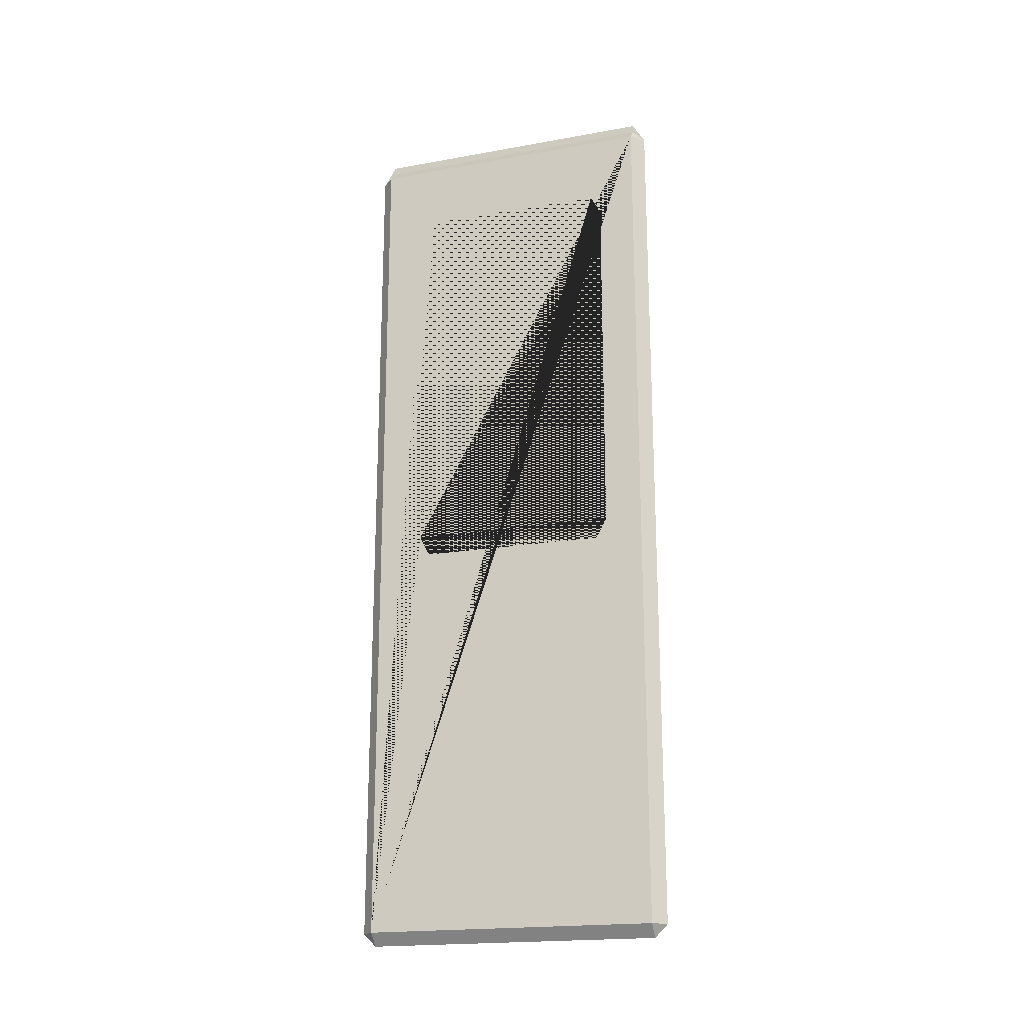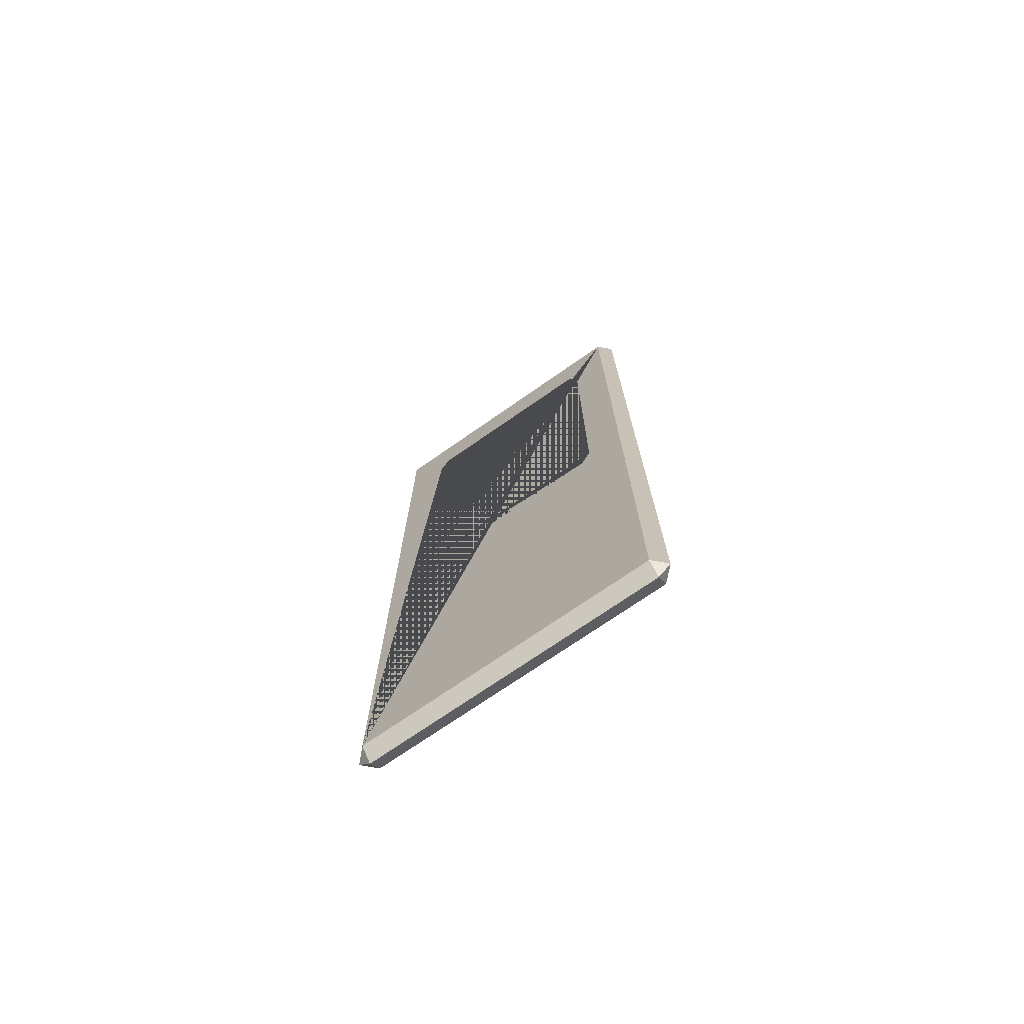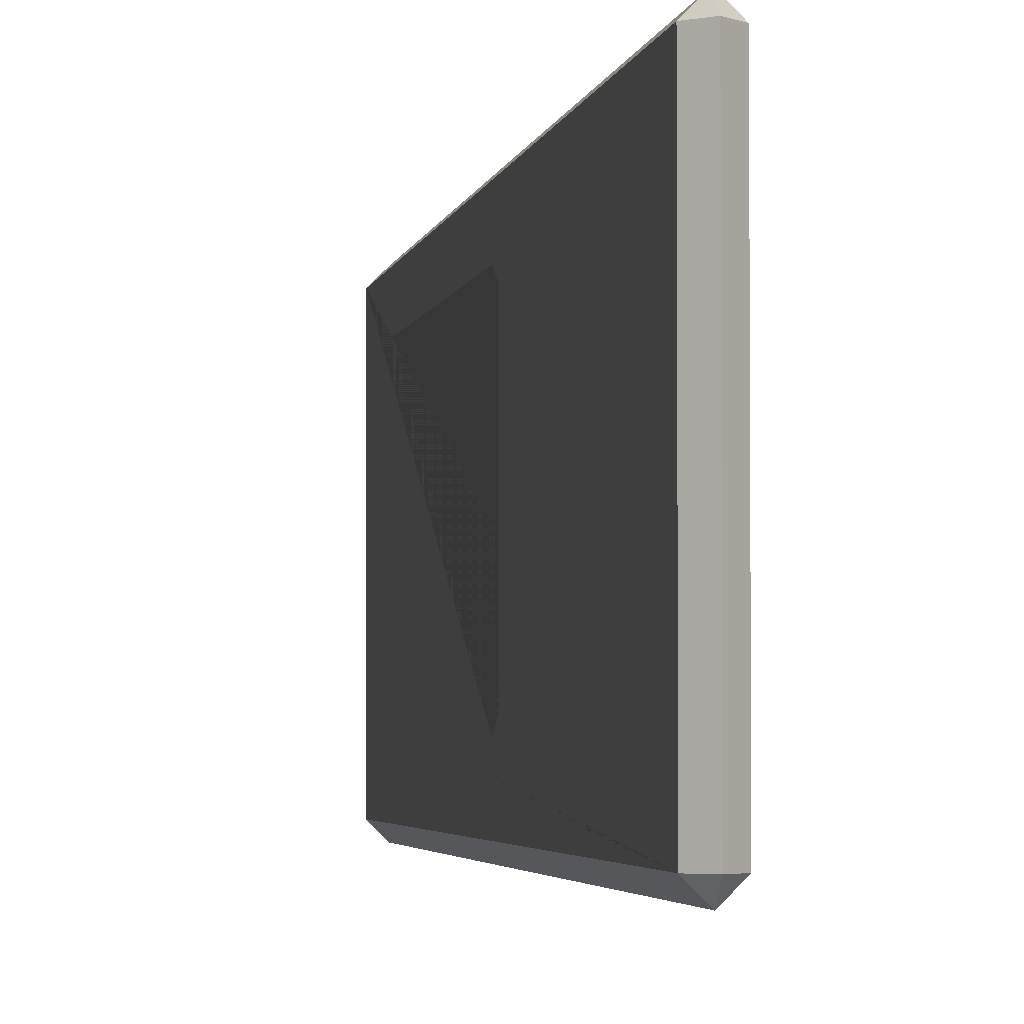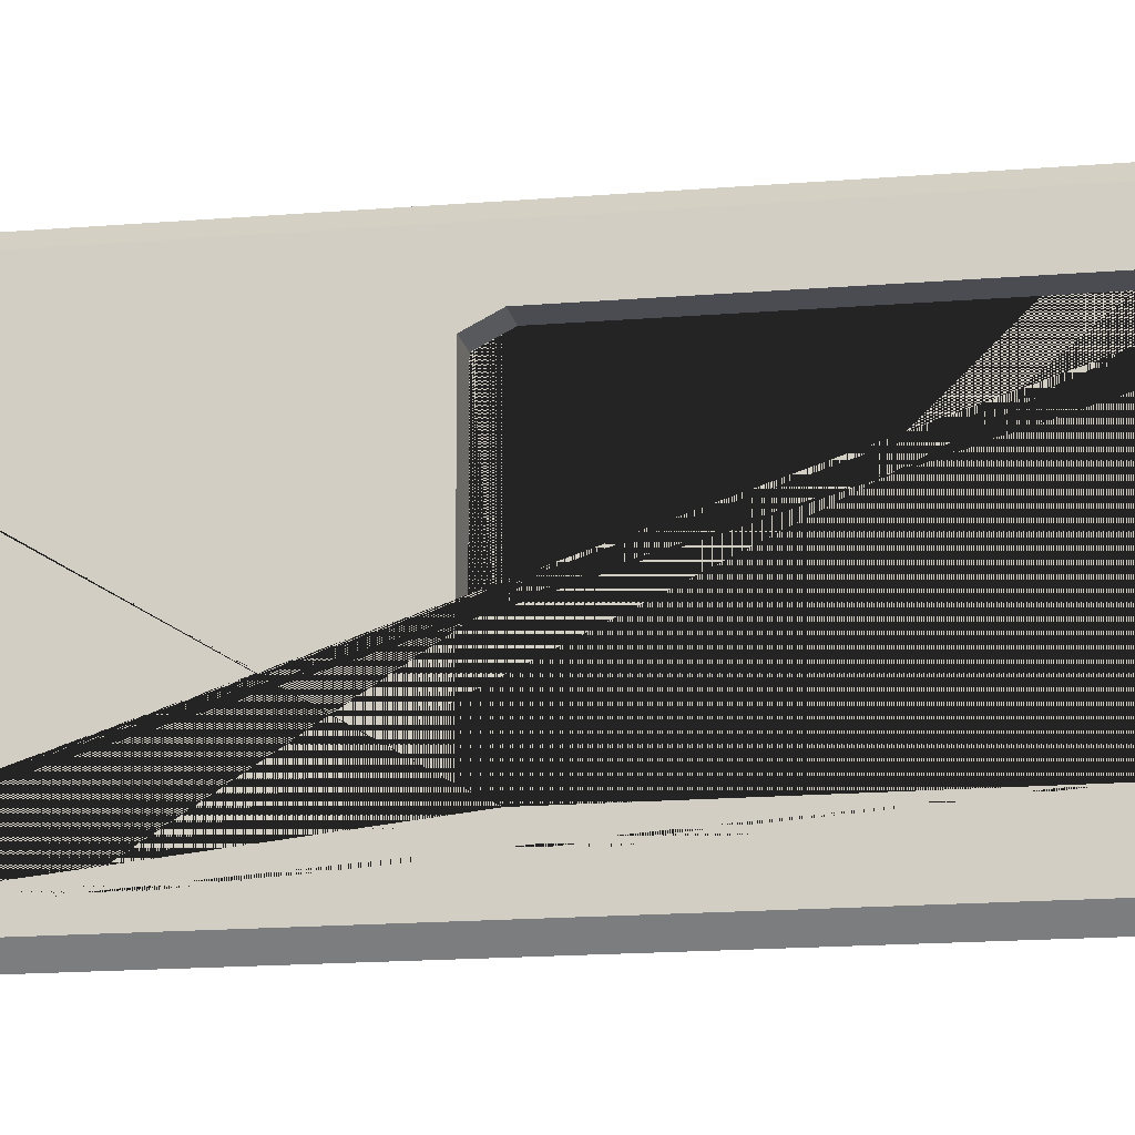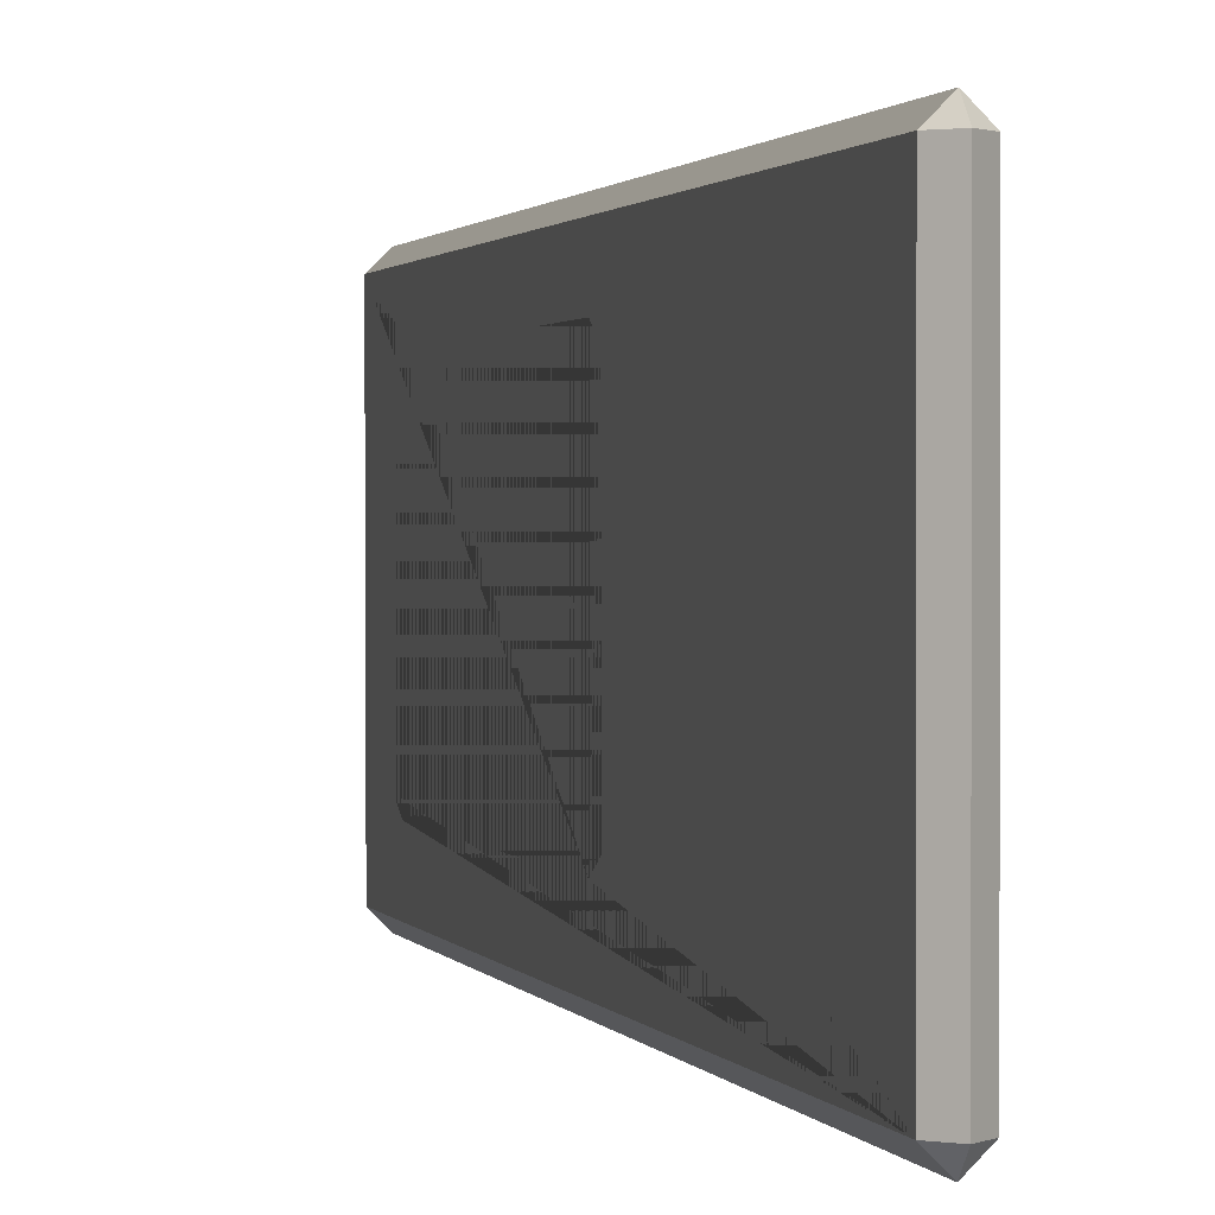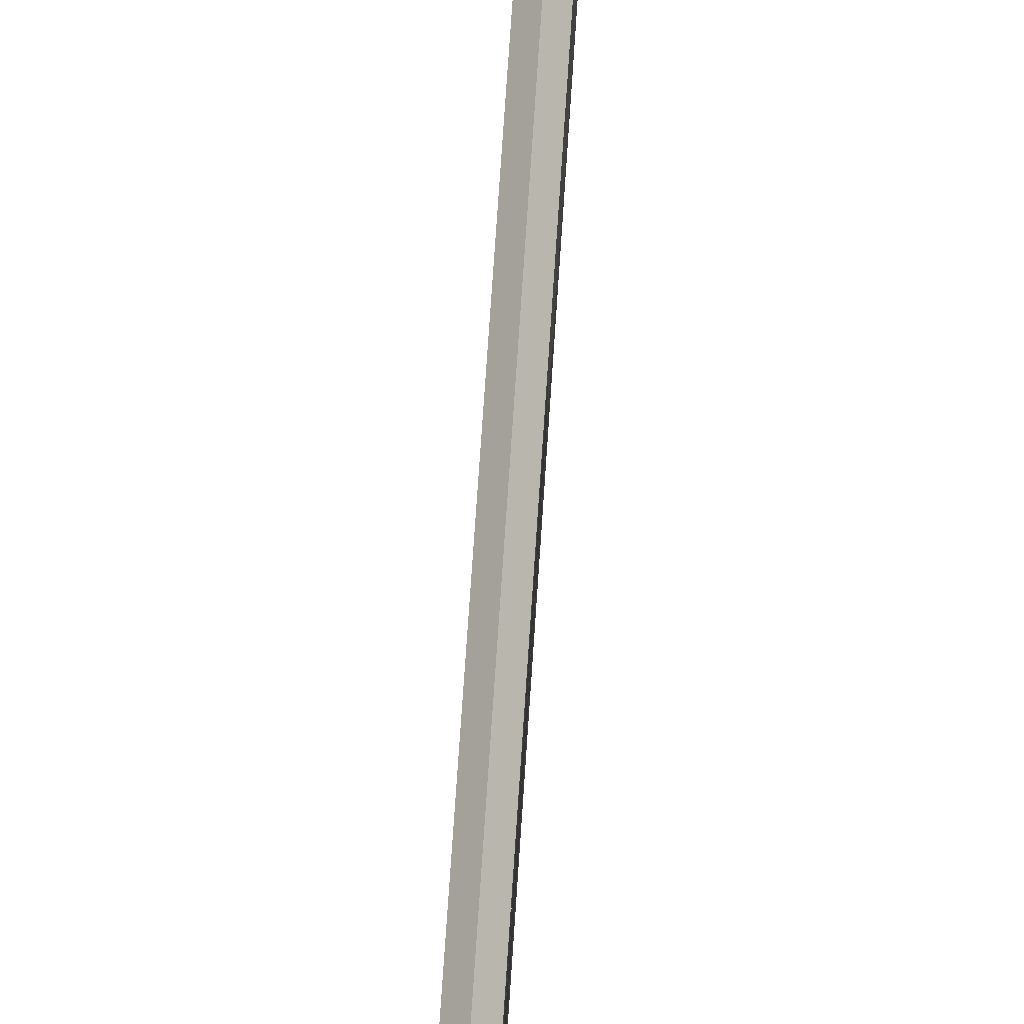
<metadata>
{"format":"obj","ext":"obj","renderer":"f3d","projection":"perspective","resolution":1024,"background":"white","views":[{"elev":-19.6,"azim":-72.3,"up":"+Y"},{"elev":-73.0,"azim":-55.2,"up":"+Y"},{"elev":-3.0,"azim":-9.0,"up":"+Z"},{"elev":-15.5,"azim":100.2,"up":"+Z"},{"elev":1.1,"azim":-13.3,"up":"+Z"},{"elev":78.1,"azim":-176.1,"up":"+Z"}]}
</metadata>
<code>
o Cabin_Door_right_Cabin_Door_left_Cube.001
v -0.001314 -0.5975 -0.4724
v -0.001314 -0.5975 -0.4724
v -0.001314 0.7177 -0.4724
v -0.001314 0.7177 -0.4724
v 0.01785 -0.5975 -0.01272
v 0.01785 -0.5975 -0.4532
v 0.01785 0.03374 -0.3848
v 0.01785 0.003137 -0.3691
v 0.01785 0.003137 -0.08551
v 0.01785 0.03374 -0.06976
v 0.01785 0.5845 -0.06976
v 0.01785 0.7349 -0.01321
v -0.001314 0.754 -0.01322
v -0.001314 0.7497 -0.4532
v -0.001314 0.737 -0.4532
v -0.001314 0.7414 -0.01322
v -0.02048 -0.5975 -0.4532
v -0.02048 0.03374 -0.3848
v -0.02048 0.5845 -0.3848
v -0.02048 0.6151 -0.3691
v -0.02048 0.6151 -0.08551
v -0.02048 0.5845 -0.06976
v -0.02048 0.5526 -0.06976
v -0.02048 0.7222 -0.01321
v -0.02048 0.7179 -0.4532
v -0.001314 -0.5975 0.006448
v -0.001314 -0.5975 0.006448
v -0.001314 0.7224 0.005955
v -0.001314 0.7224 0.005955
v -0.001314 -0.6167 -0.4532
v -0.001314 -0.6167 -0.01271
v -0.02048 -0.5975 -0.01272
v -0.001314 -0.6167 -0.4532
v 0.01785 0.7305 -0.4532
v -0.001314 -0.6167 -0.01271
v -0.02048 0.003137 -0.08551
v -0.02048 0.03374 -0.06976
v -0.02048 0.003137 -0.3691
v 0.01785 0.6151 -0.08551
v 0.01785 0.5845 -0.3848
v 0.01785 0.6151 -0.3691
f 1 2 3 4
f 5 6 7 8 9 10 11 12
f 13 14 15 16
f 17 18 19 20 21 22 23 24 25
f 26 27 28 29
f 30 17 2
f 3 25 15
f 31 26 32
f 16 24 29
f 33 1 6
f 14 34 4
f 35 5 27
f 13 28 12
f 31 32 17 30
f 2 17 25 3
f 15 25 24 16
f 29 24 32 26
f 35 27 26 31
f 16 29 28 13
f 12 28 27 5
f 33 6 5 35
f 13 12 34 14
f 4 34 6 1
f 30 2 1 33
f 14 4 3 15
f 31 30 33 35
f 10 9 36 37
f 38 36 9 8
f 22 21 39 11
f 40 41 20 19
f 18 38 8 7
f 41 39 21 20
f 6 34 12 11 39 41 40 7
f 18 17 32 24 23 37 36 38
f 7 40 19 18
f 37 23 22 11 10

</code>
